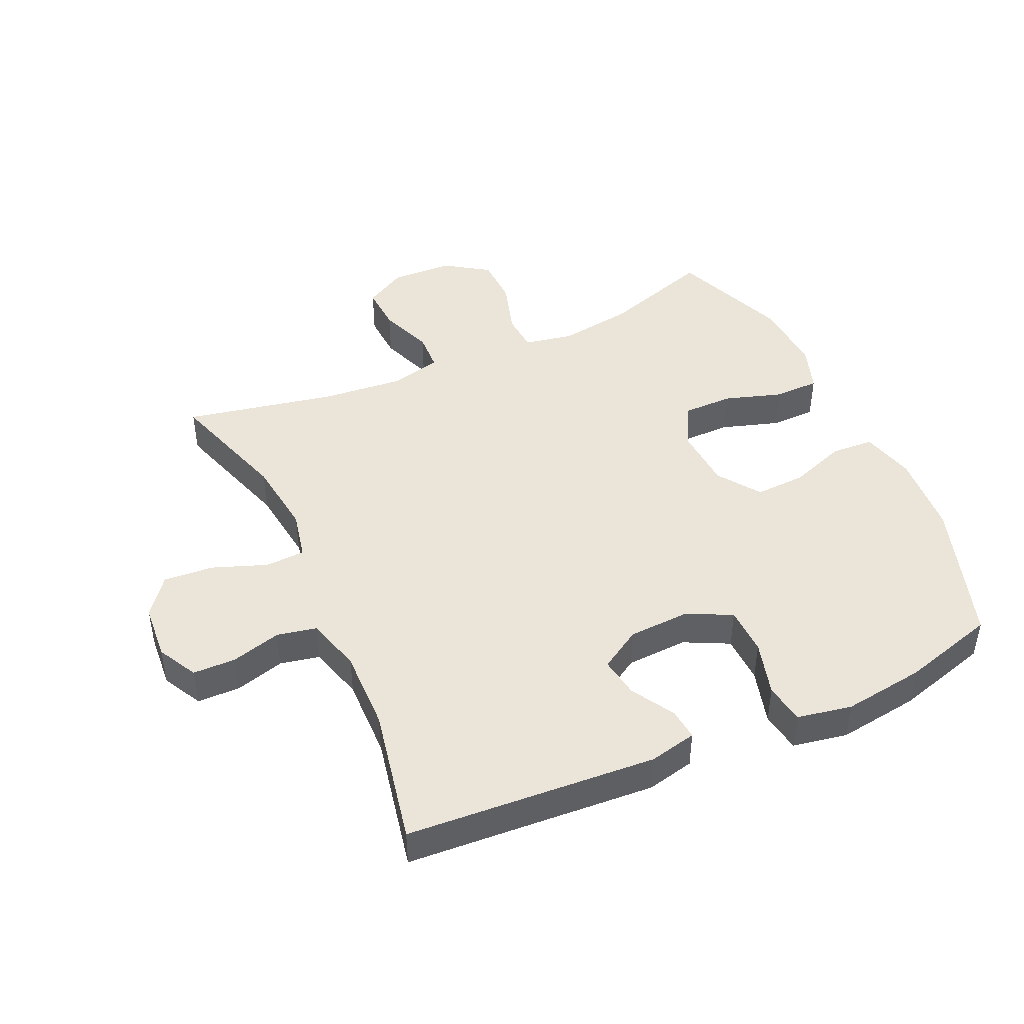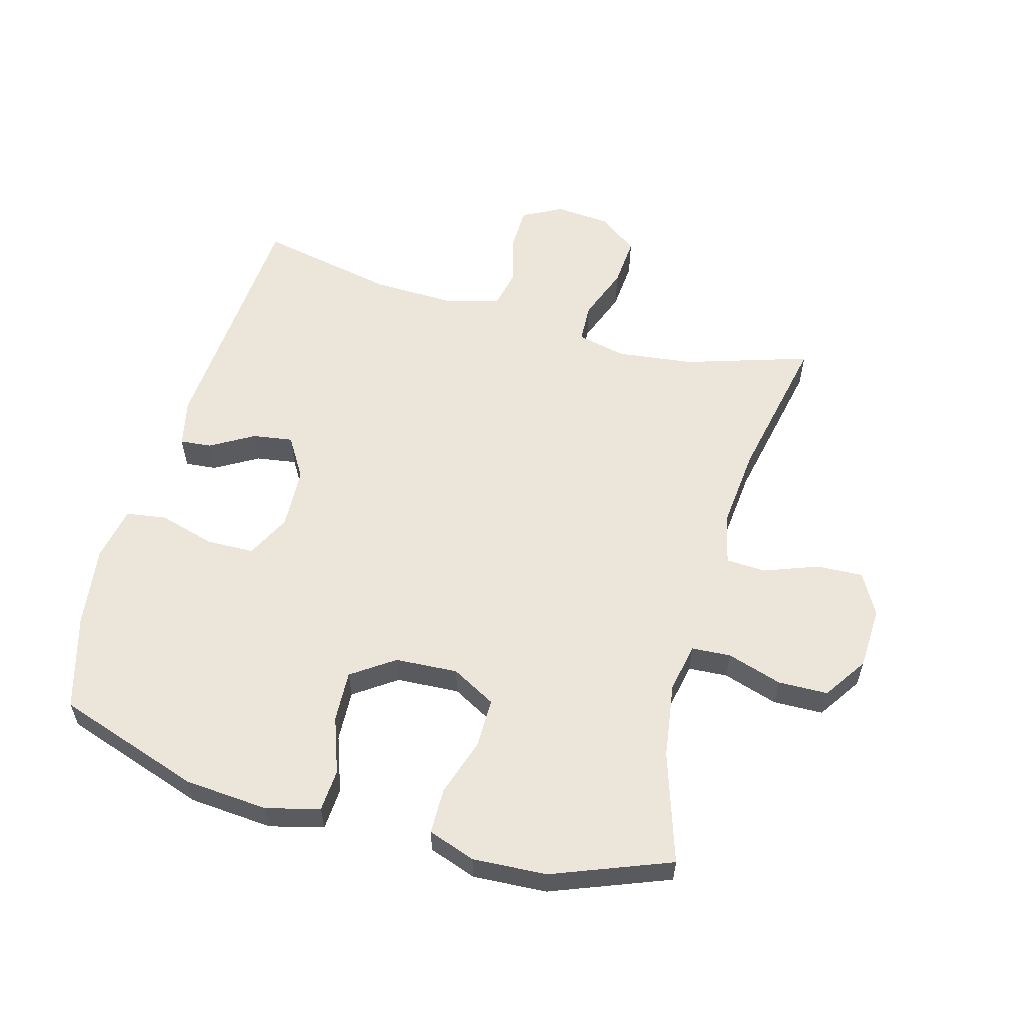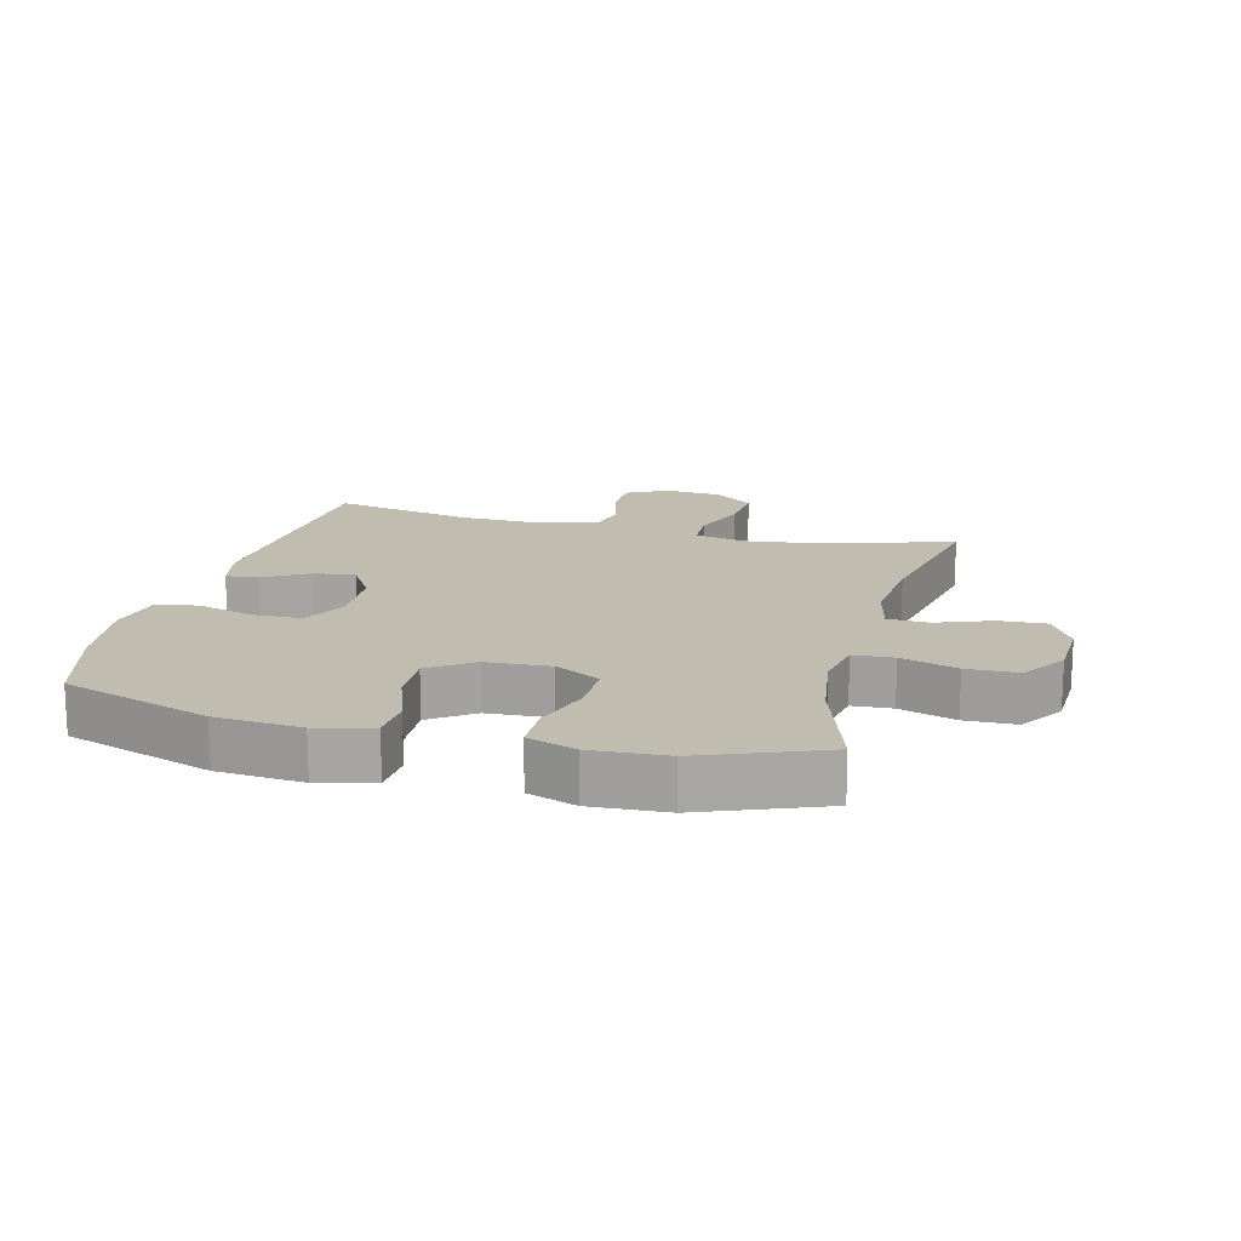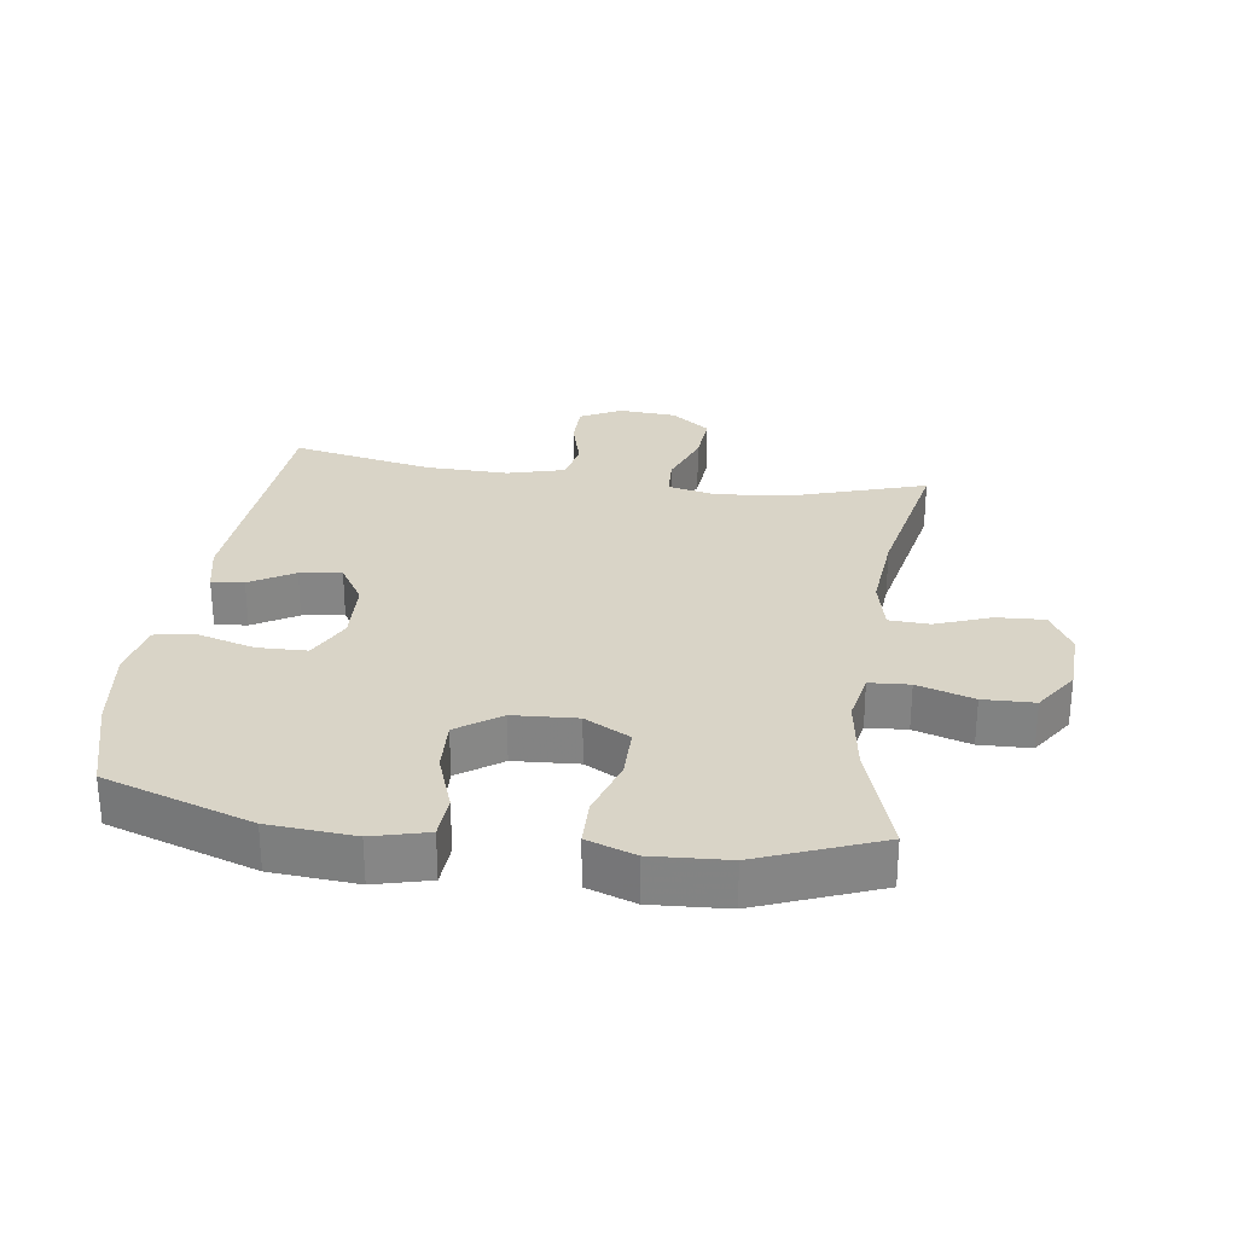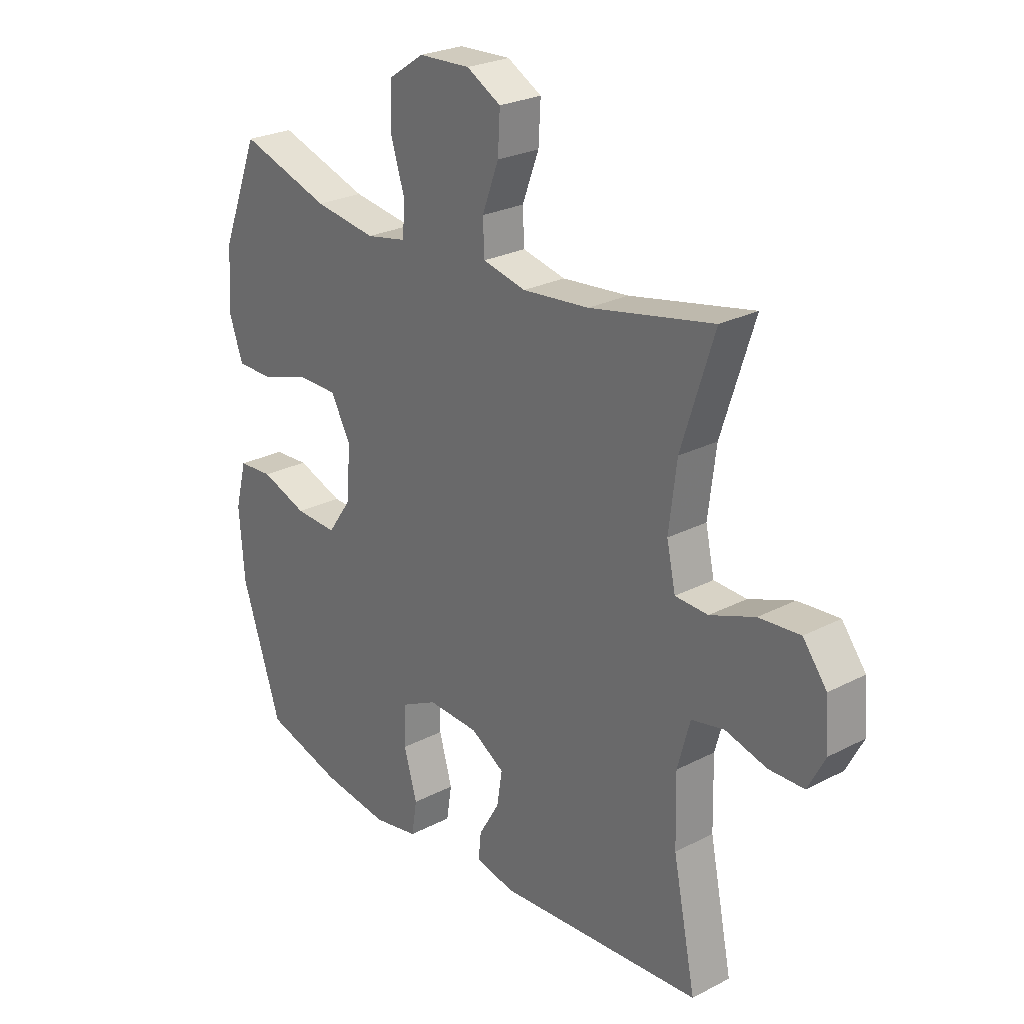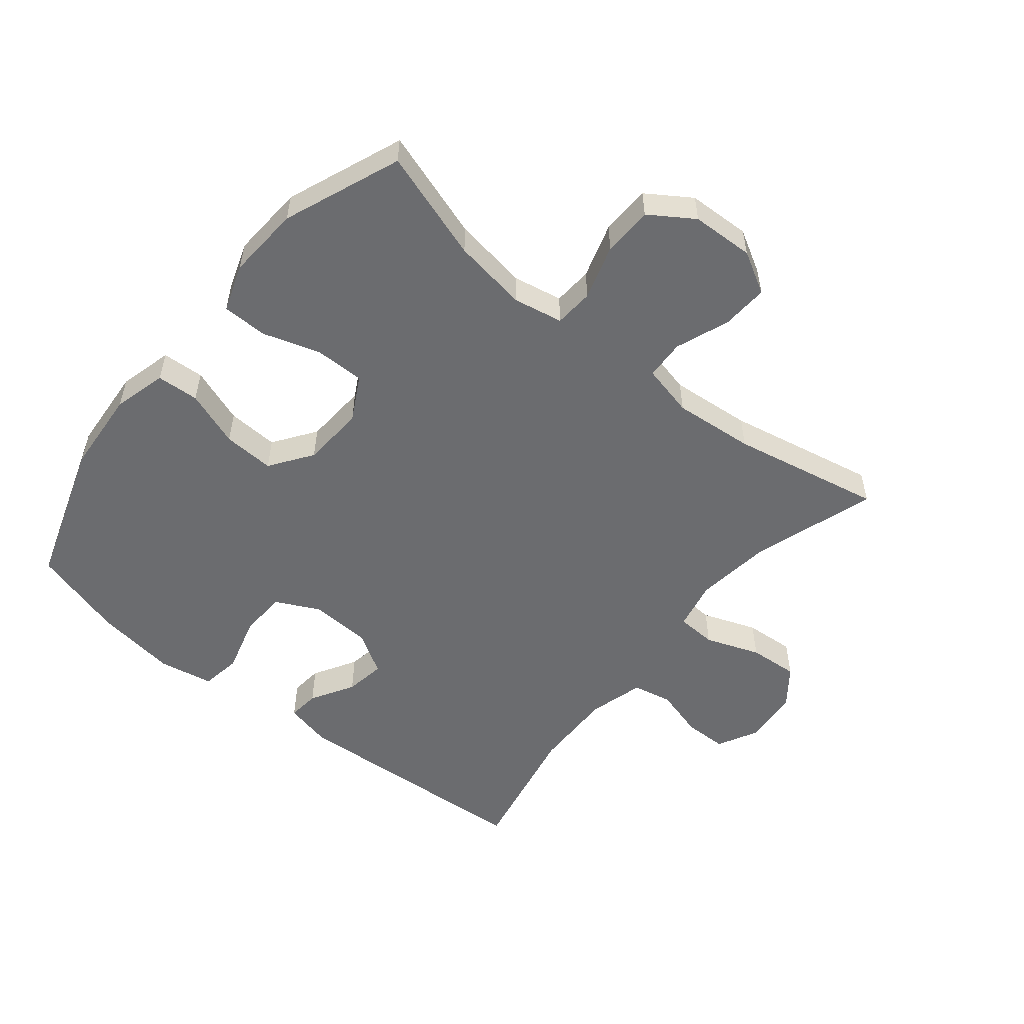
<metadata>
{"format":"obj","ext":"obj","renderer":"f3d","projection":"perspective","resolution":1024,"background":"white","views":[{"elev":44.9,"azim":155.6,"up":"+Y"},{"elev":57.6,"azim":-74.3,"up":"+Y"},{"elev":16.3,"azim":-75.4,"up":"+Y"},{"elev":28.4,"azim":-81.9,"up":"+Y"},{"elev":25.4,"azim":50.1,"up":"+Z"},{"elev":-53.7,"azim":-39.2,"up":"+Y"}]}
</metadata>
<code>
v 0.5 0.07 -0.5
v 0.105 0.07 -0.526
v 0.03 0.07 -0.509
v 0.035 0.07 -0.459
v 0.075 0.07 -0.391
v 0.085 0.07 -0.327
v 0.02 0.07 -0.287
v -0.078 0.07 -0.282
v -0.148 0.07 -0.317
v -0.15 0.07 -0.393
v -0.125 0.07 -0.481
v -0.135 0.07 -0.545
v -0.222 0.07 -0.561
v -0.351 0.07 -0.543
v -0.5 0.07 -0.5
v -0.576 0.07 -0.271
v -0.586 0.07 -0.139
v -0.564 0.07 -0.054
v -0.497 0.07 -0.05
v -0.408 0.07 -0.082
v -0.327 0.07 -0.086
v -0.28 0.07 -0.019
v -0.274 0.07 0.08
v -0.312 0.07 0.15
v -0.391 0.07 0.15
v -0.482 0.07 0.121
v -0.554 0.07 0.122
v -0.58 0.07 0.197
v -0.573 0.07 0.314
v -0.5 0.07 0.5
v -0.326 0.07 0.443
v -0.207 0.07 0.425
v -0.129 0.07 0.44
v -0.125 0.07 0.502
v -0.152 0.07 0.589
v -0.15 0.07 0.668
v -0.081 0.07 0.714
v 0.018 0.07 0.718
v 0.084 0.07 0.681
v 0.08 0.07 0.607
v 0.048 0.07 0.522
v 0.051 0.07 0.459
v 0.134 0.07 0.44
v 0.262 0.07 0.452
v 0.5 0.07 0.5
v 0.437 0.07 0.303
v 0.422 0.07 0.182
v 0.439 0.07 0.104
v 0.502 0.07 0.101
v 0.588 0.07 0.133
v 0.667 0.07 0.139
v 0.713 0.07 0.079
v 0.72 0.07 -0.01
v 0.687 0.07 -0.073
v 0.619 0.07 -0.074
v 0.54 0.07 -0.052
v 0.477 0.07 -0.065
v 0.453 0.07 -0.153
v 0.456 0.07 -0.282
v 0.5 0 -0.5
v 0.105 0 -0.526
v 0.03 0 -0.509
v 0.035 0 -0.459
v 0.075 0 -0.391
v 0.085 0 -0.327
v 0.02 0 -0.287
v -0.078 0 -0.282
v -0.148 0 -0.317
v -0.15 0 -0.393
v -0.125 0 -0.481
v -0.135 0 -0.545
v -0.222 0 -0.561
v -0.351 0 -0.543
v -0.5 0 -0.5
v -0.576 0 -0.271
v -0.586 0 -0.139
v -0.564 0 -0.054
v -0.497 0 -0.05
v -0.408 0 -0.082
v -0.327 0 -0.086
v -0.28 0 -0.019
v -0.274 0 0.08
v -0.312 0 0.15
v -0.391 0 0.15
v -0.482 0 0.121
v -0.554 0 0.122
v -0.58 0 0.197
v -0.573 0 0.314
v -0.5 0 0.5
v -0.326 0 0.443
v -0.207 0 0.425
v -0.129 0 0.44
v -0.125 0 0.502
v -0.152 0 0.589
v -0.15 0 0.668
v -0.081 0 0.714
v 0.018 0 0.718
v 0.084 0 0.681
v 0.08 0 0.607
v 0.048 0 0.522
v 0.051 0 0.459
v 0.134 0 0.44
v 0.262 0 0.452
v 0.5 0 0.5
v 0.437 0 0.303
v 0.422 0 0.182
v 0.439 0 0.104
v 0.502 0 0.101
v 0.588 0 0.133
v 0.667 0 0.139
v 0.713 0 0.079
v 0.72 0 -0.01
v 0.687 0 -0.073
v 0.619 0 -0.074
v 0.54 0 -0.052
v 0.477 0 -0.065
v 0.453 0 -0.153
v 0.456 0 -0.282
f 53 54 55 56
f 53 56 57
f 52 53 57
f 49 50 51 52
f 48 49 52 57
f 44 45 46
f 43 44 46 47
f 42 43 47 48
f 38 39 40 41
f 38 41 42
f 37 38 42
f 34 35 36 37
f 33 34 37 42
f 32 33 42 48
f 28 29 30 31
f 25 26 27 28
f 24 25 28 31
f 23 24 31 32
f 17 18 19 20
f 17 20 21
f 16 17 21
f 15 16 21
f 14 15 21 22
f 10 11 12 13
f 9 10 13 14
f 2 3 4 5
f 59 1 2 5
f 58 59 5 6
f 22 23 32 48
f 9 14 22
f 8 9 22 48
f 7 8 48 57
f 6 7 57 58
f 115 114 113 112
f 116 115 112
f 116 112 111
f 111 110 109 108
f 116 111 108 107
f 105 104 103
f 106 105 103 102
f 107 106 102 101
f 100 99 98 97
f 101 100 97
f 101 97 96
f 96 95 94 93
f 101 96 93 92
f 107 101 92 91
f 90 89 88 87
f 87 86 85 84
f 90 87 84 83
f 91 90 83 82
f 79 78 77 76
f 80 79 76
f 80 76 75
f 80 75 74
f 81 80 74 73
f 72 71 70 69
f 73 72 69 68
f 64 63 62 61
f 64 61 60 118
f 65 64 118 117
f 107 91 82 81
f 81 73 68
f 107 81 68 67
f 116 107 67 66
f 117 116 66 65
f 1 60 61 2
f 2 61 62 3
f 3 62 63 4
f 4 63 64 5
f 5 64 65 6
f 6 65 66 7
f 7 66 67 8
f 8 67 68 9
f 9 68 69 10
f 10 69 70 11
f 11 70 71 12
f 12 71 72 13
f 13 72 73 14
f 14 73 74 15
f 15 74 75 16
f 16 75 76 17
f 17 76 77 18
f 18 77 78 19
f 19 78 79 20
f 20 79 80 21
f 21 80 81 22
f 22 81 82 23
f 23 82 83 24
f 24 83 84 25
f 25 84 85 26
f 26 85 86 27
f 27 86 87 28
f 28 87 88 29
f 29 88 89 30
f 30 89 90 31
f 31 90 91 32
f 32 91 92 33
f 33 92 93 34
f 34 93 94 35
f 35 94 95 36
f 36 95 96 37
f 37 96 97 38
f 38 97 98 39
f 39 98 99 40
f 40 99 100 41
f 41 100 101 42
f 42 101 102 43
f 43 102 103 44
f 44 103 104 45
f 45 104 105 46
f 46 105 106 47
f 47 106 107 48
f 48 107 108 49
f 49 108 109 50
f 50 109 110 51
f 51 110 111 52
f 52 111 112 53
f 53 112 113 54
f 54 113 114 55
f 55 114 115 56
f 56 115 116 57
f 57 116 117 58
f 58 117 118 59
f 59 118 60 1

</code>
